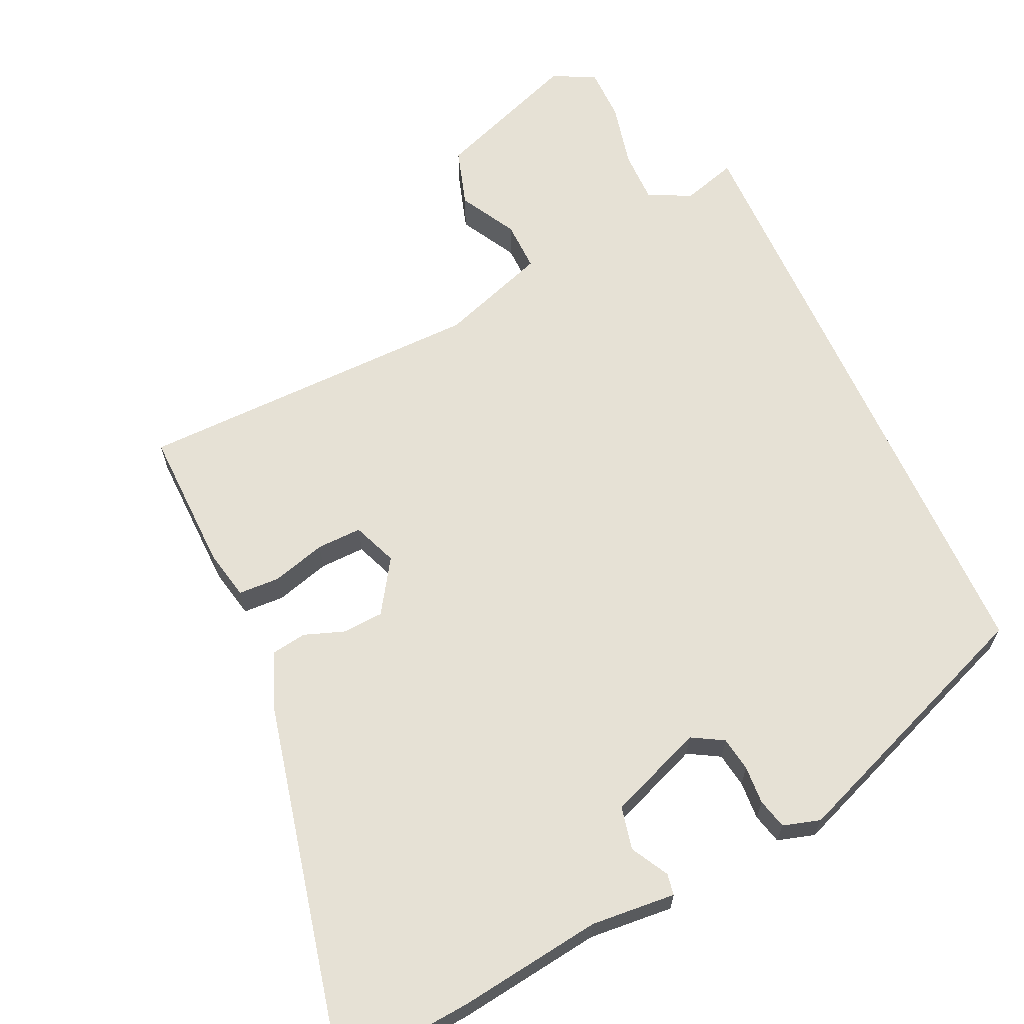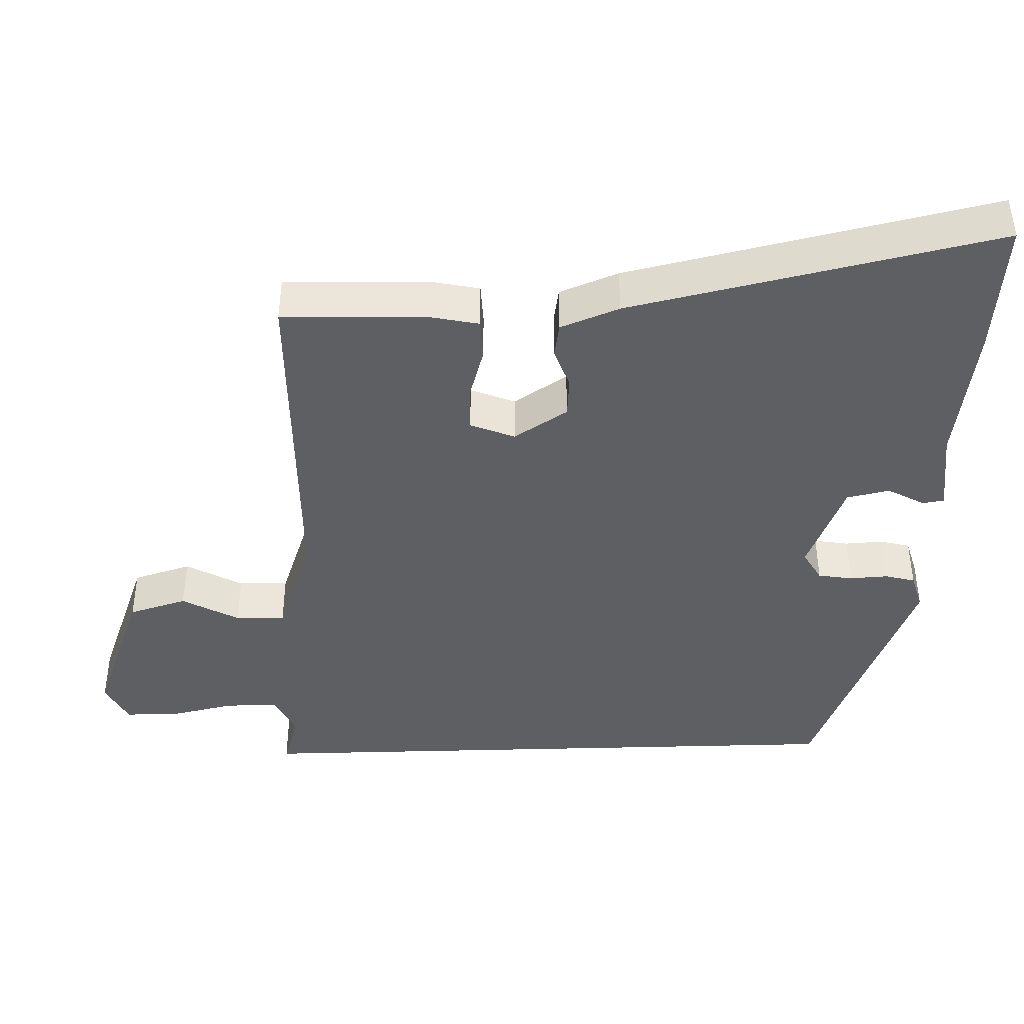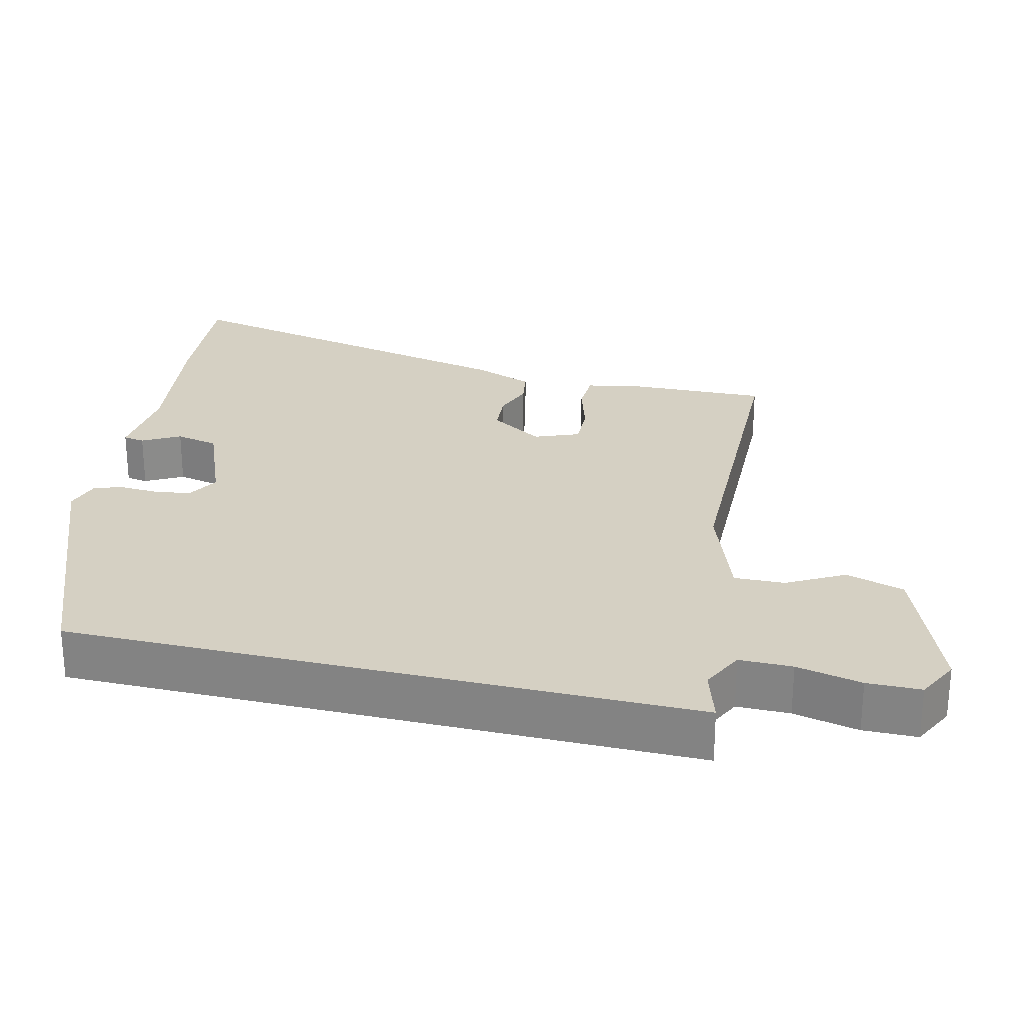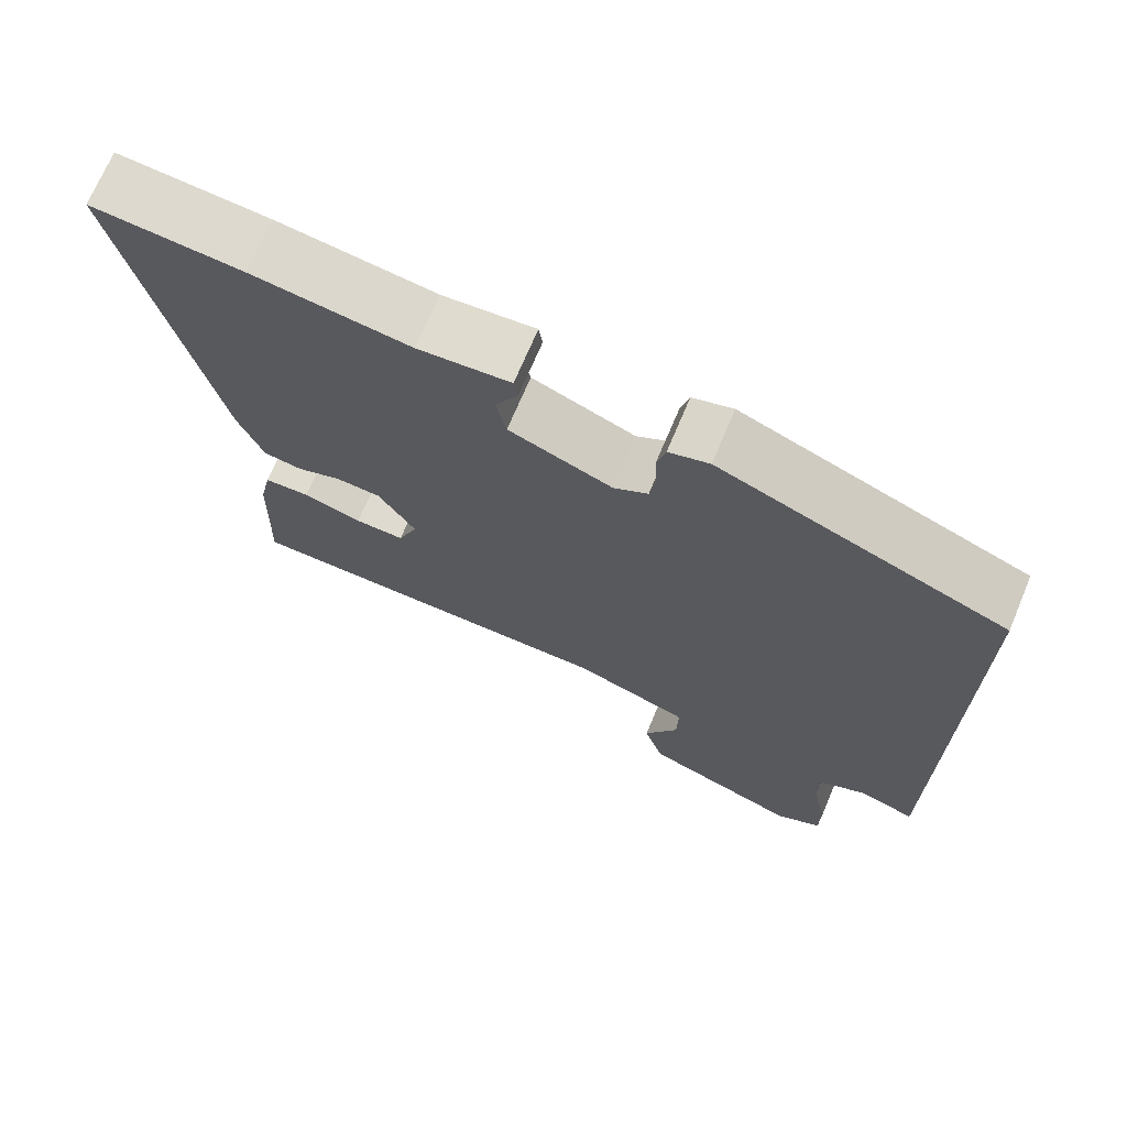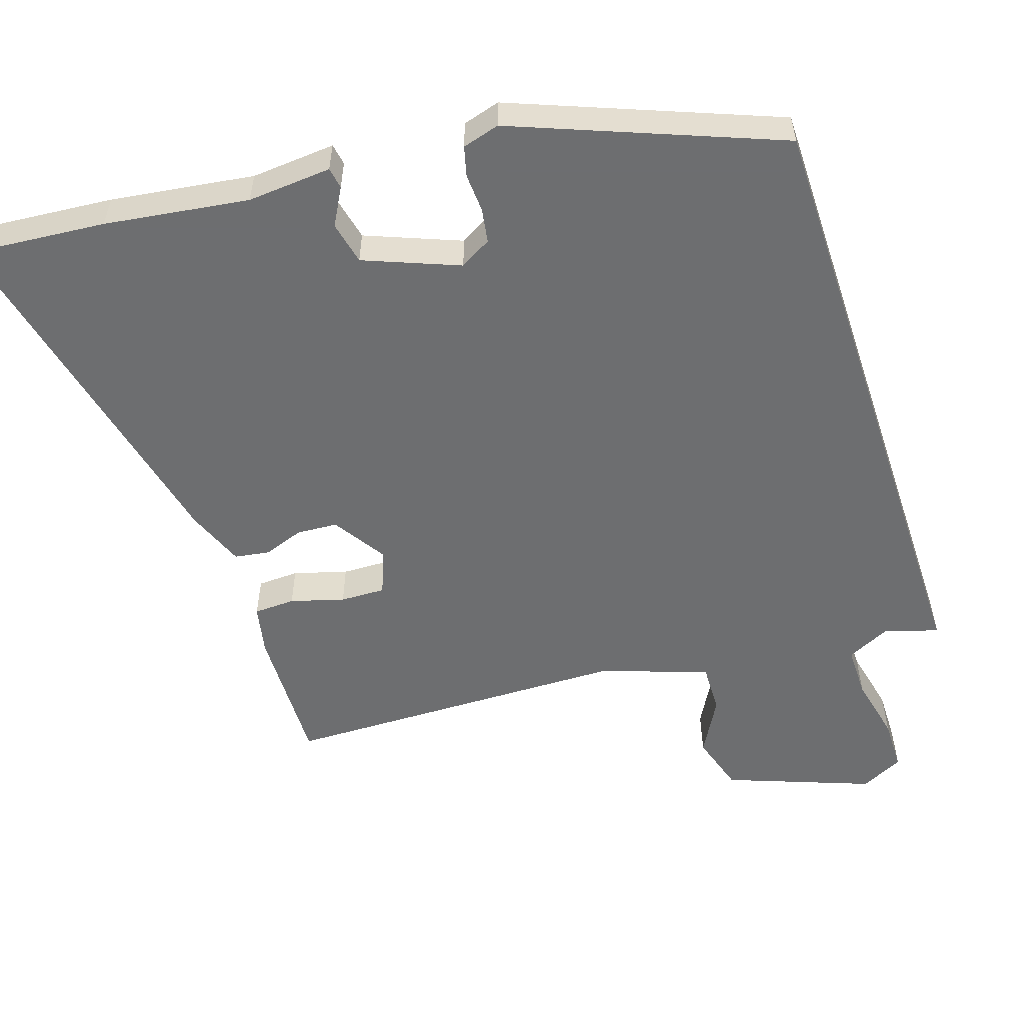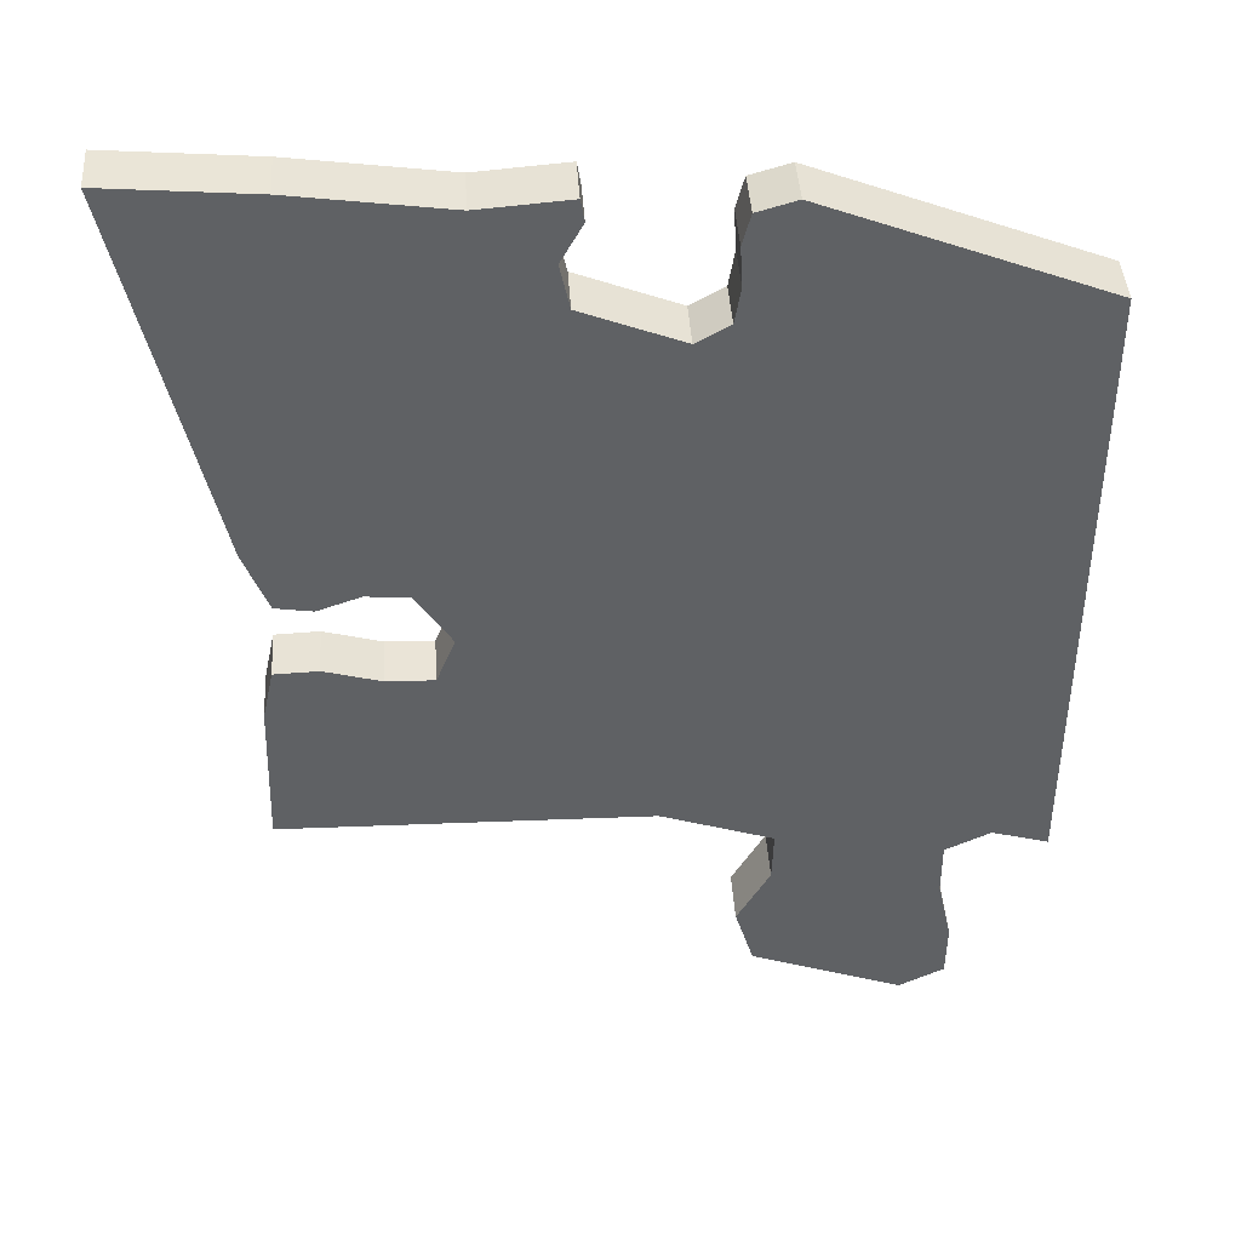
<metadata>
{"format":"obj","ext":"obj","renderer":"f3d","projection":"perspective","resolution":1024,"background":"white","views":[{"elev":64.8,"azim":-24.4,"up":"+Y"},{"elev":-41.8,"azim":-88.2,"up":"+Y"},{"elev":26.2,"azim":103.7,"up":"+Y"},{"elev":70.6,"azim":22.8,"up":"+Z"},{"elev":-54.3,"azim":18.5,"up":"+Y"},{"elev":42.9,"azim":-3.8,"up":"+Z"}]}
</metadata>
<code>
v -0.497 0.07 -0.461
v -0.491 0.07 -0.261
v -0.476 0.07 -0.191
v -0.418 0.07 -0.189
v -0.343 0.07 -0.211
v -0.28 0.07 -0.213
v -0.255 0.07 -0.151
v -0.303 0.07 -0.076
v -0.36 0.07 -0.072
v -0.417 0.07 -0.092
v -0.466 0.07 -0.084
v -0.498 0.07 -0.002
v -0.611 0.07 0.51
v -0.419 0.07 0.493
v -0.218 0.07 0.464
v -0.1 0.07 0.473
v -0.095 0.07 0.443
v -0.124 0.07 0.391
v -0.111 0.07 0.331
v 0.021 0.07 0.278
v 0.065 0.07 0.303
v 0.073 0.07 0.351
v 0.07 0.07 0.405
v 0.081 0.07 0.447
v 0.133 0.07 0.462
v 0.5 0.07 0.316
v 0.5 0.07 -0.556
v 0.424 0.07 -0.533
v 0.364 0.07 -0.562
v 0.364 0.07 -0.636
v 0.384 0.07 -0.727
v 0.383 0.07 -0.802
v 0.323 0.07 -0.832
v 0.12 0.07 -0.755
v 0.095 0.07 -0.673
v 0.139 0.07 -0.594
v 0.141 0.07 -0.524
v -0.009 0.07 -0.471
v -0.497 0 -0.461
v -0.491 0 -0.261
v -0.476 0 -0.191
v -0.418 0 -0.189
v -0.343 0 -0.211
v -0.28 0 -0.213
v -0.255 0 -0.151
v -0.303 0 -0.076
v -0.36 0 -0.072
v -0.417 0 -0.092
v -0.466 0 -0.084
v -0.498 0 -0.002
v -0.611 0 0.51
v -0.419 0 0.493
v -0.218 0 0.464
v -0.1 0 0.473
v -0.095 0 0.443
v -0.124 0 0.391
v -0.111 0 0.331
v 0.021 0 0.278
v 0.065 0 0.303
v 0.073 0 0.351
v 0.07 0 0.405
v 0.081 0 0.447
v 0.133 0 0.462
v 0.5 0 0.316
v 0.5 0 -0.556
v 0.424 0 -0.533
v 0.364 0 -0.562
v 0.364 0 -0.636
v 0.384 0 -0.727
v 0.383 0 -0.802
v 0.323 0 -0.832
v 0.12 0 -0.755
v 0.095 0 -0.673
v 0.139 0 -0.594
v 0.141 0 -0.524
v -0.009 0 -0.471
f 33 34 35 36
f 33 36 37
f 30 31 32 33
f 29 30 33 37
f 28 29 37 38
f 26 27 28
f 25 26 28 38
f 22 23 24 25
f 21 22 25 38
f 15 16 17 18
f 15 18 19
f 14 15 19
f 13 14 19
f 12 13 19 20
f 9 10 11 12
f 8 9 12 20
f 2 3 4 5
f 2 5 6
f 1 2 6
f 38 1 6
f 21 38 6 7
f 7 8 20 21
f 74 73 72 71
f 75 74 71
f 71 70 69 68
f 75 71 68 67
f 76 75 67 66
f 66 65 64
f 76 66 64 63
f 63 62 61 60
f 76 63 60 59
f 56 55 54 53
f 57 56 53
f 57 53 52
f 57 52 51
f 58 57 51 50
f 50 49 48 47
f 58 50 47 46
f 43 42 41 40
f 44 43 40
f 44 40 39
f 44 39 76
f 45 44 76 59
f 59 58 46 45
f 1 39 40 2
f 2 40 41 3
f 3 41 42 4
f 4 42 43 5
f 5 43 44 6
f 6 44 45 7
f 7 45 46 8
f 8 46 47 9
f 9 47 48 10
f 10 48 49 11
f 11 49 50 12
f 12 50 51 13
f 13 51 52 14
f 14 52 53 15
f 15 53 54 16
f 16 54 55 17
f 17 55 56 18
f 18 56 57 19
f 19 57 58 20
f 20 58 59 21
f 21 59 60 22
f 22 60 61 23
f 23 61 62 24
f 24 62 63 25
f 25 63 64 26
f 26 64 65 27
f 27 65 66 28
f 28 66 67 29
f 29 67 68 30
f 30 68 69 31
f 31 69 70 32
f 32 70 71 33
f 33 71 72 34
f 34 72 73 35
f 35 73 74 36
f 36 74 75 37
f 37 75 76 38
f 38 76 39 1

</code>
